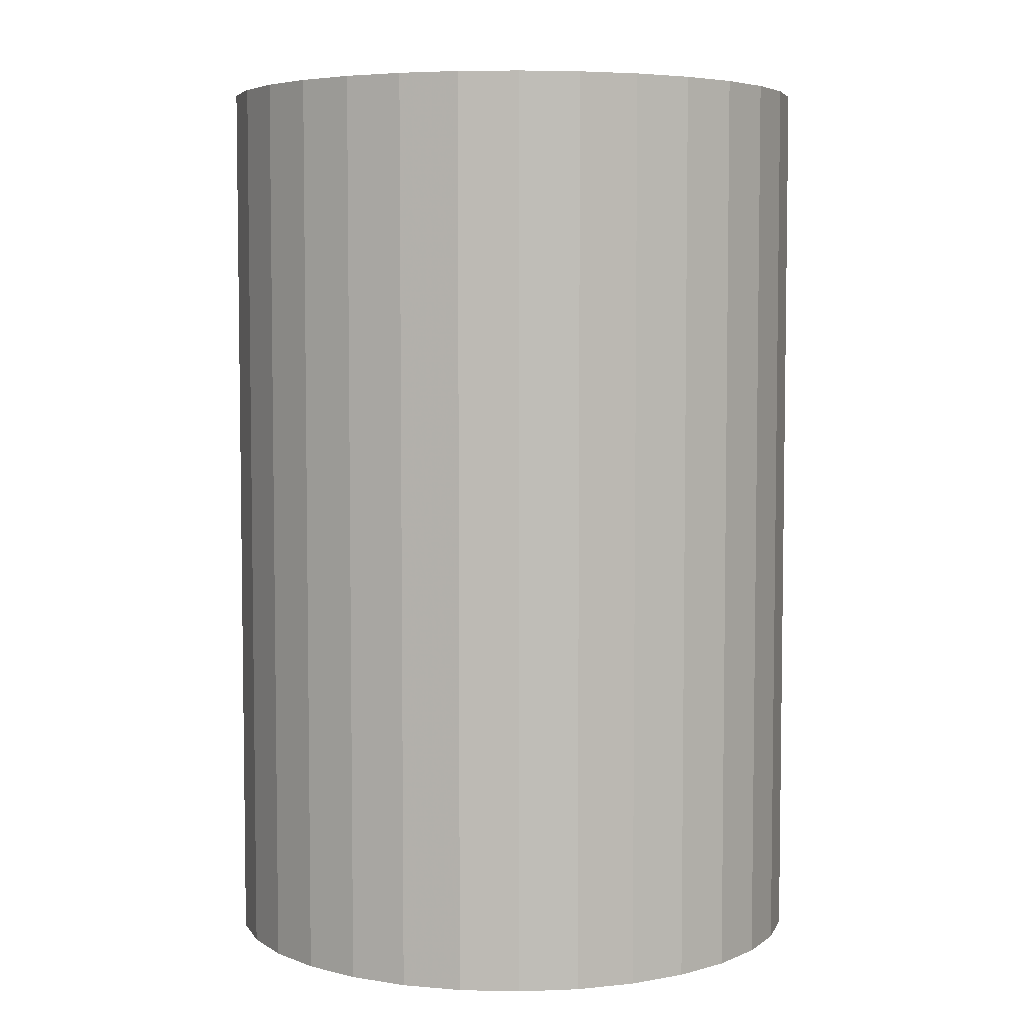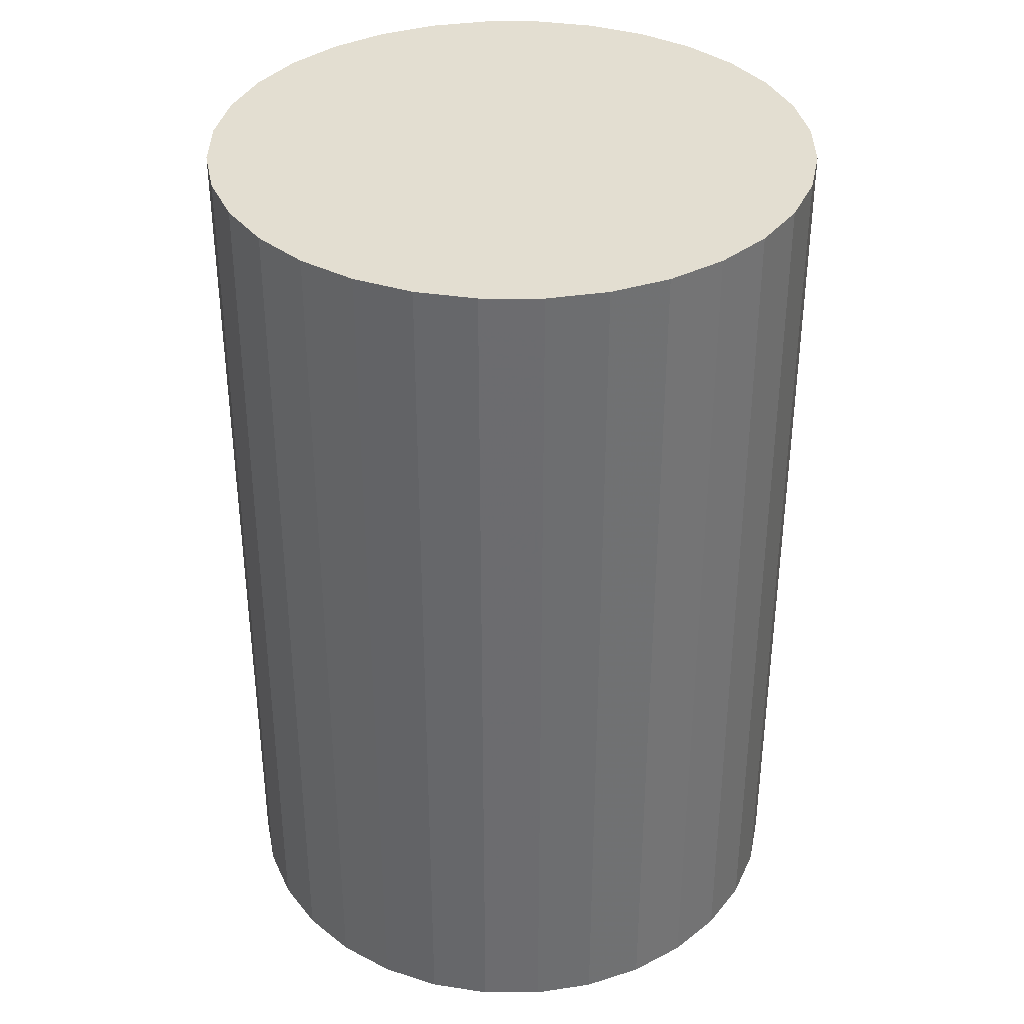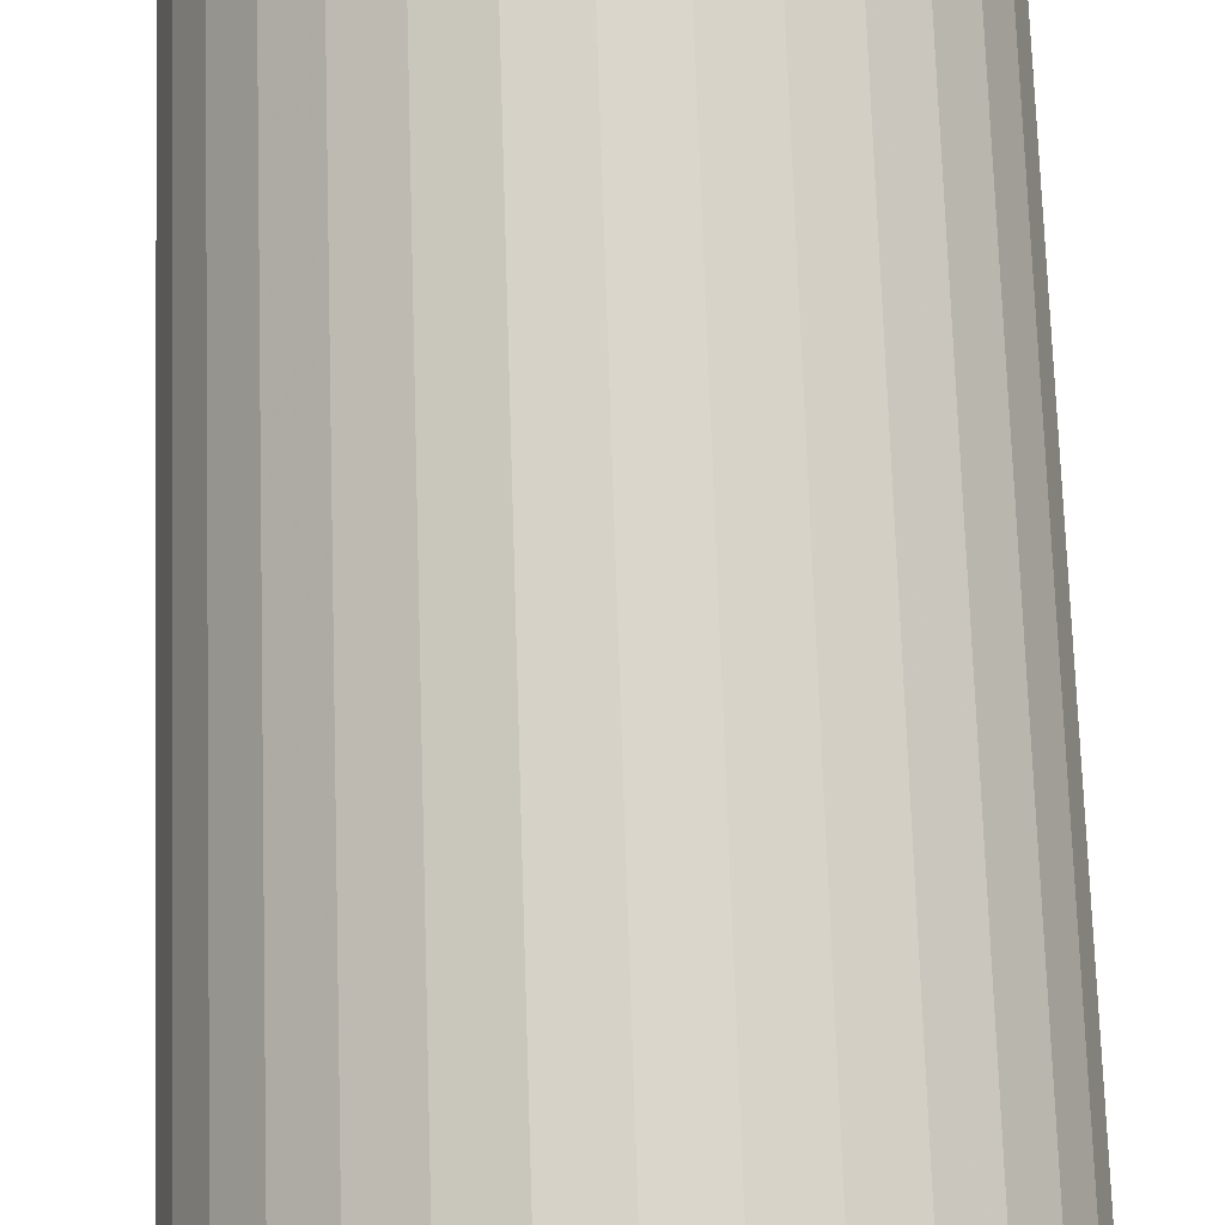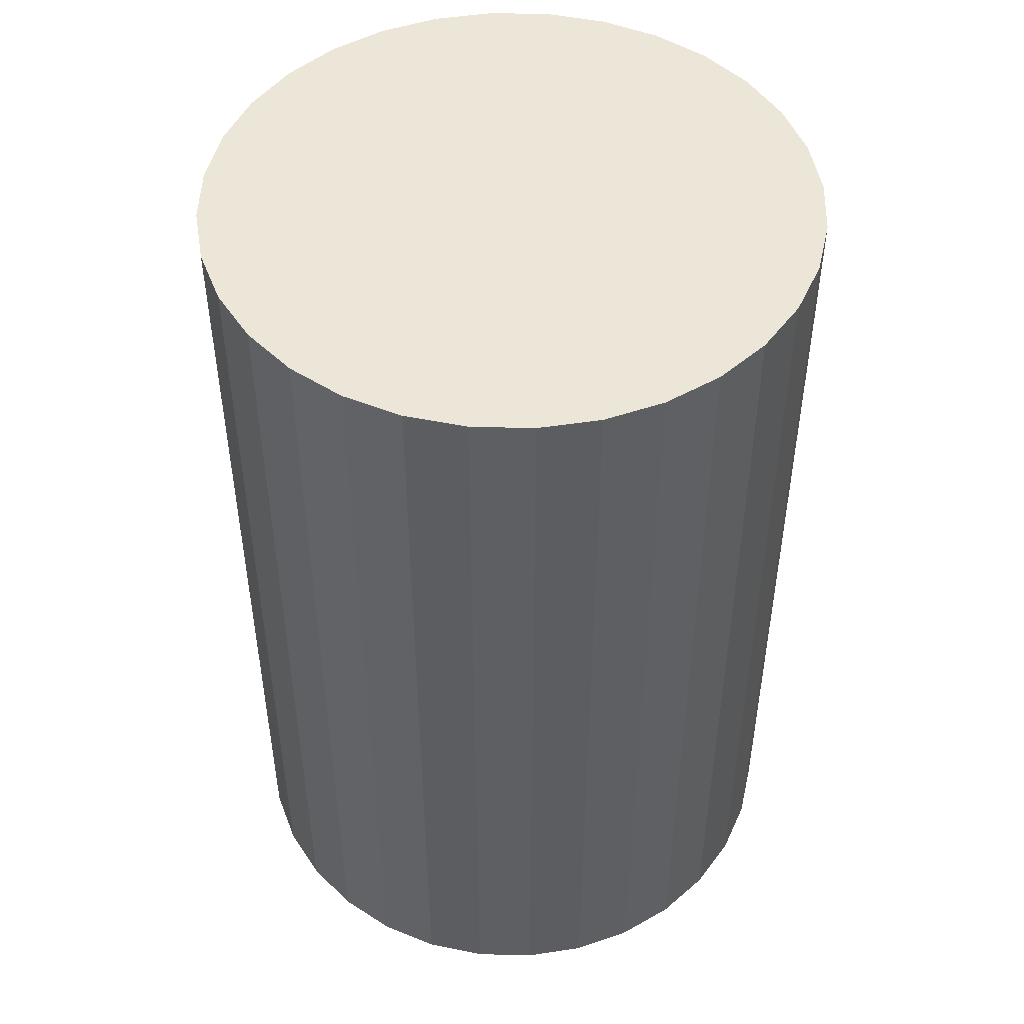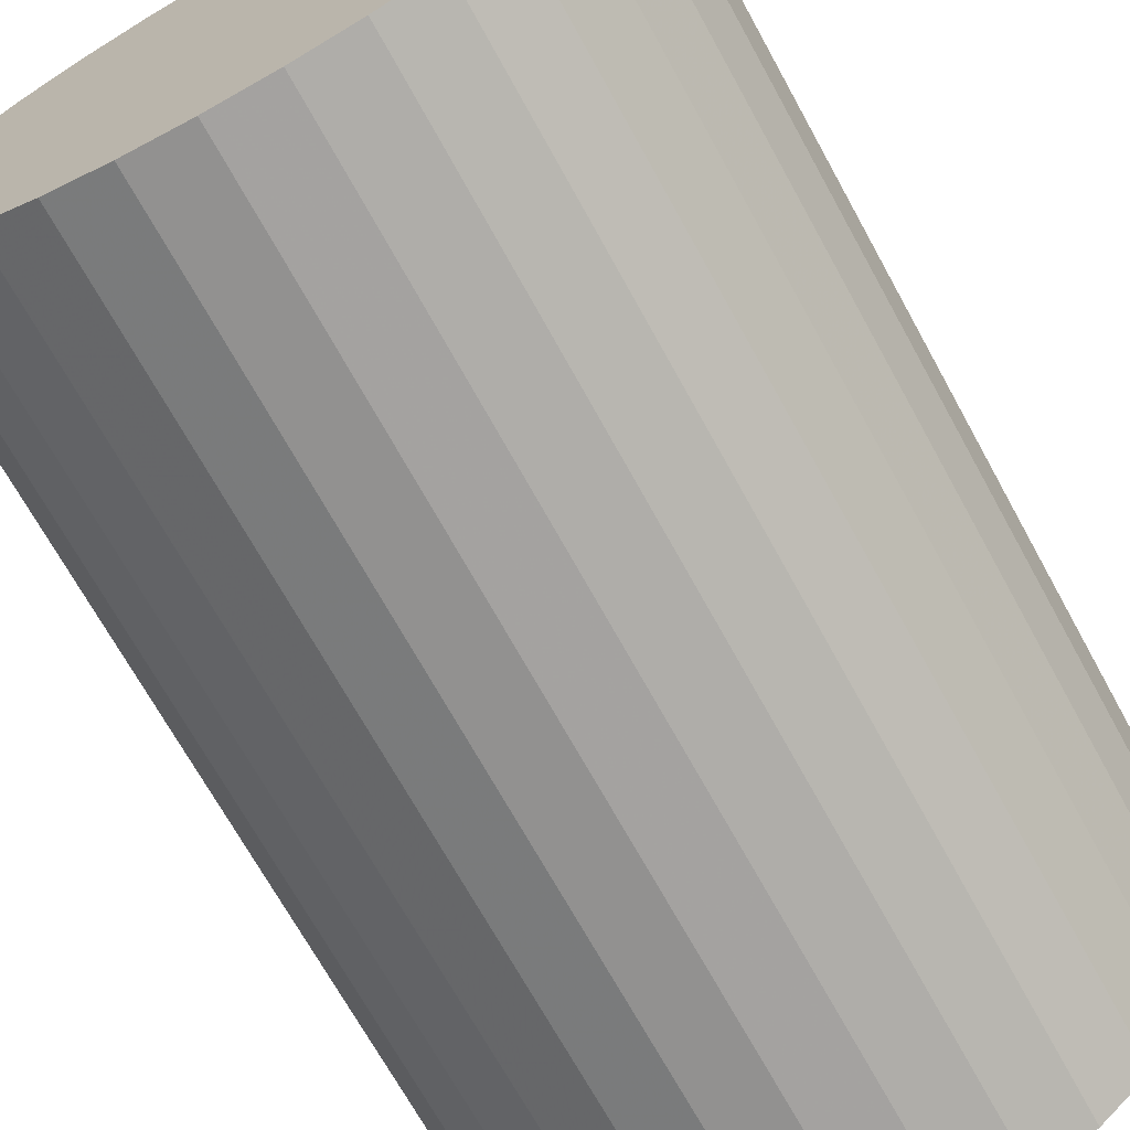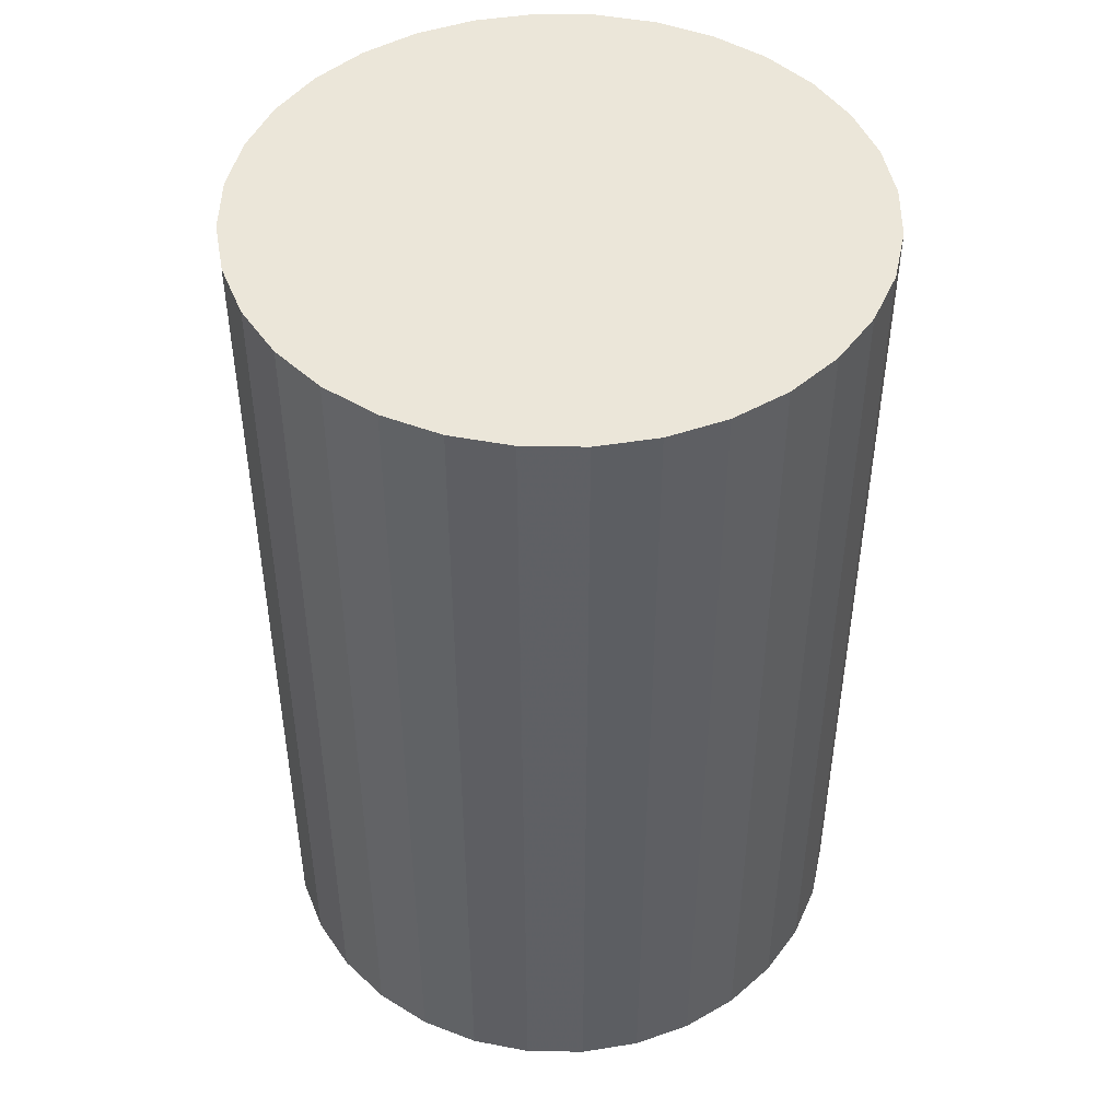
<metadata>
{"format":"obj","ext":"obj","renderer":"f3d","projection":"perspective","resolution":1024,"background":"white","views":[{"elev":5.2,"azim":-158.8,"up":"+Z"},{"elev":36.2,"azim":50.7,"up":"+Z"},{"elev":74.4,"azim":-1.9,"up":"+Y"},{"elev":48.7,"azim":-116.5,"up":"+Z"},{"elev":-69.6,"azim":28.8,"up":"+Y"},{"elev":46.9,"azim":-38.4,"up":"+Z"}]}
</metadata>
<code>
v 0 0 -0.03471
v 0.02313 0 -0.03471
v 0.02313 0 0.03471
v 0 0 0.03471
v 0.02268 0.004512 -0.03471
v 0.02268 0.004512 0.03471
v 0.02137 0.00885 -0.03471
v 0.02137 0.00885 0.03471
v 0.01923 0.01285 -0.03471
v 0.01923 0.01285 0.03471
v 0.01635 0.01635 -0.03471
v 0.01635 0.01635 0.03471
v 0.01285 0.01923 -0.03471
v 0.01285 0.01923 0.03471
v 0.00885 0.02137 -0.03471
v 0.00885 0.02137 0.03471
v 0.004512 0.02268 -0.03471
v 0.004512 0.02268 0.03471
v 0 0.02313 -0.03471
v 0 0.02313 0.03471
v -0.004512 0.02268 -0.03471
v -0.004512 0.02268 0.03471
v -0.00885 0.02137 -0.03471
v -0.00885 0.02137 0.03471
v -0.01285 0.01923 -0.03471
v -0.01285 0.01923 0.03471
v -0.01635 0.01635 -0.03471
v -0.01635 0.01635 0.03471
v -0.01923 0.01285 -0.03471
v -0.01923 0.01285 0.03471
v -0.02137 0.00885 -0.03471
v -0.02137 0.00885 0.03471
v -0.02268 0.004512 -0.03471
v -0.02268 0.004512 0.03471
v -0.02313 0 -0.03471
v -0.02313 0 0.03471
v -0.02268 -0.004512 -0.03471
v -0.02268 -0.004512 0.03471
v -0.02137 -0.00885 -0.03471
v -0.02137 -0.00885 0.03471
v -0.01923 -0.01285 -0.03471
v -0.01923 -0.01285 0.03471
v -0.01635 -0.01635 -0.03471
v -0.01635 -0.01635 0.03471
v -0.01285 -0.01923 -0.03471
v -0.01285 -0.01923 0.03471
v -0.00885 -0.02137 -0.03471
v -0.00885 -0.02137 0.03471
v -0.004512 -0.02268 -0.03471
v -0.004512 -0.02268 0.03471
v -0 -0.02313 -0.03471
v -0 -0.02313 0.03471
v 0.004512 -0.02268 -0.03471
v 0.004512 -0.02268 0.03471
v 0.00885 -0.02137 -0.03471
v 0.00885 -0.02137 0.03471
v 0.01285 -0.01923 -0.03471
v 0.01285 -0.01923 0.03471
v 0.01635 -0.01635 -0.03471
v 0.01635 -0.01635 0.03471
v 0.01923 -0.01285 -0.03471
v 0.01923 -0.01285 0.03471
v 0.02137 -0.00885 -0.03471
v 0.02137 -0.00885 0.03471
v 0.02268 -0.004512 -0.03471
v 0.02268 -0.004512 0.03471
f 2 1 5
f 2 5 3
f 3 5 6
f 3 6 4
f 5 1 7
f 5 7 6
f 6 7 8
f 6 8 4
f 7 1 9
f 7 9 8
f 8 9 10
f 8 10 4
f 9 1 11
f 9 11 10
f 10 11 12
f 10 12 4
f 11 1 13
f 11 13 12
f 12 13 14
f 12 14 4
f 13 1 15
f 13 15 14
f 14 15 16
f 14 16 4
f 15 1 17
f 15 17 16
f 16 17 18
f 16 18 4
f 17 1 19
f 17 19 18
f 18 19 20
f 18 20 4
f 19 1 21
f 19 21 20
f 20 21 22
f 20 22 4
f 21 1 23
f 21 23 22
f 22 23 24
f 22 24 4
f 23 1 25
f 23 25 24
f 24 25 26
f 24 26 4
f 25 1 27
f 25 27 26
f 26 27 28
f 26 28 4
f 27 1 29
f 27 29 28
f 28 29 30
f 28 30 4
f 29 1 31
f 29 31 30
f 30 31 32
f 30 32 4
f 31 1 33
f 31 33 32
f 32 33 34
f 32 34 4
f 33 1 35
f 33 35 34
f 34 35 36
f 34 36 4
f 35 1 37
f 35 37 36
f 36 37 38
f 36 38 4
f 37 1 39
f 37 39 38
f 38 39 40
f 38 40 4
f 39 1 41
f 39 41 40
f 40 41 42
f 40 42 4
f 41 1 43
f 41 43 42
f 42 43 44
f 42 44 4
f 43 1 45
f 43 45 44
f 44 45 46
f 44 46 4
f 45 1 47
f 45 47 46
f 46 47 48
f 46 48 4
f 47 1 49
f 47 49 48
f 48 49 50
f 48 50 4
f 49 1 51
f 49 51 50
f 50 51 52
f 50 52 4
f 51 1 53
f 51 53 52
f 52 53 54
f 52 54 4
f 53 1 55
f 53 55 54
f 54 55 56
f 54 56 4
f 55 1 57
f 55 57 56
f 56 57 58
f 56 58 4
f 57 1 59
f 57 59 58
f 58 59 60
f 58 60 4
f 59 1 61
f 59 61 60
f 60 61 62
f 60 62 4
f 61 1 63
f 61 63 62
f 62 63 64
f 62 64 4
f 63 1 65
f 63 65 64
f 64 65 66
f 64 66 4
f 65 1 2
f 65 2 66
f 66 2 3
f 66 3 4

</code>
